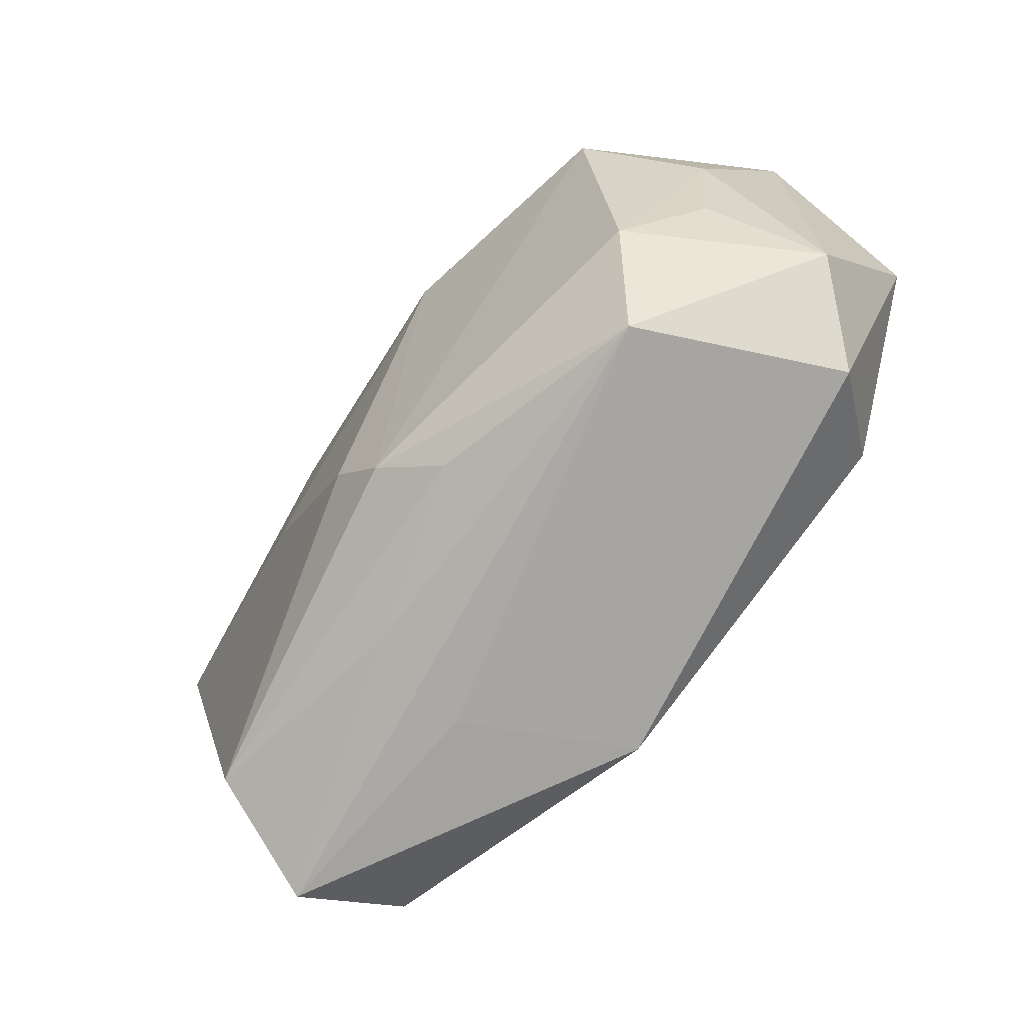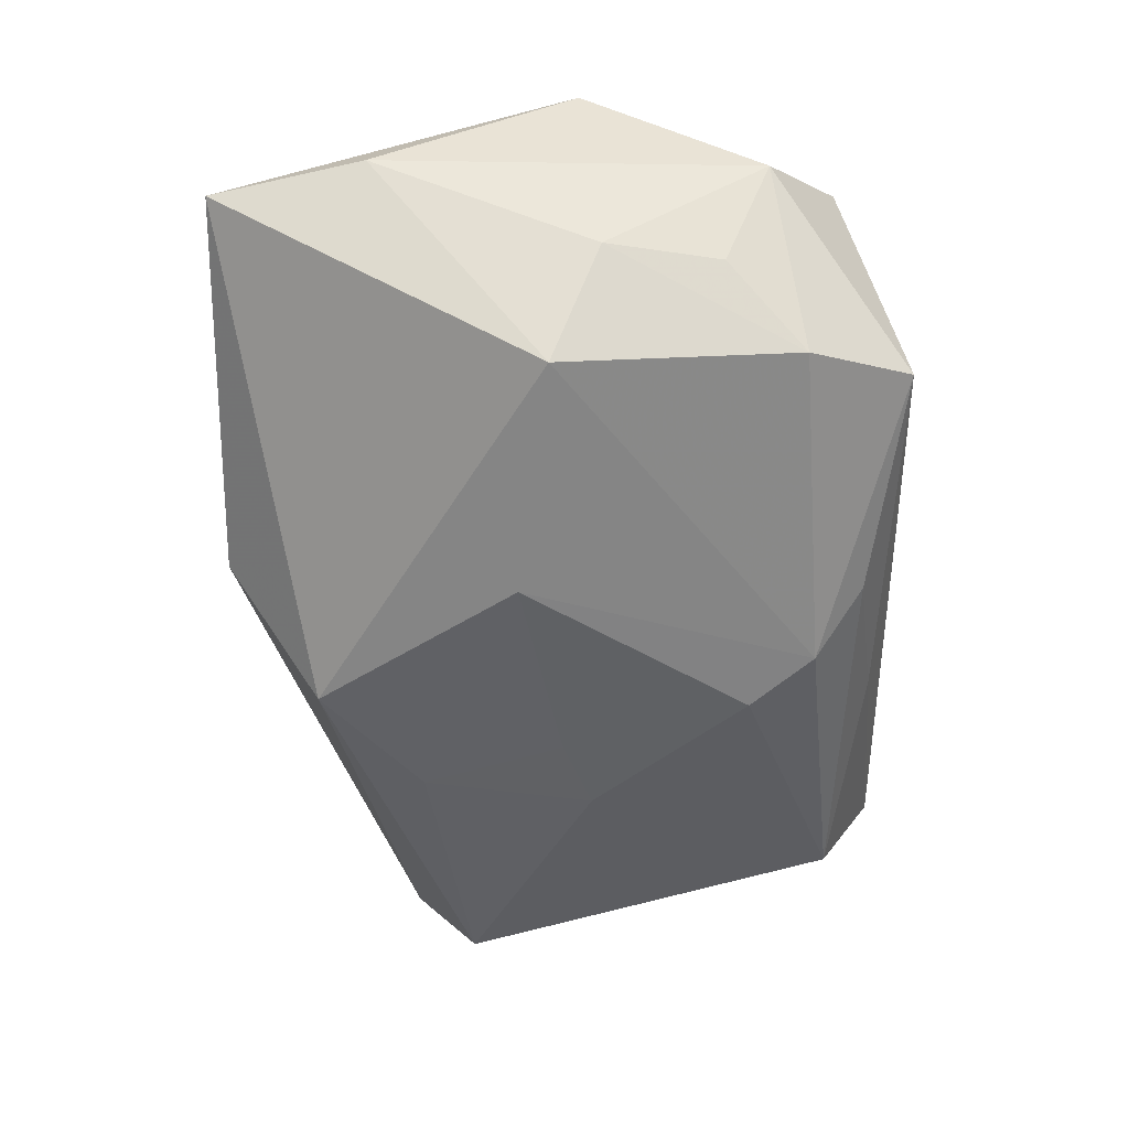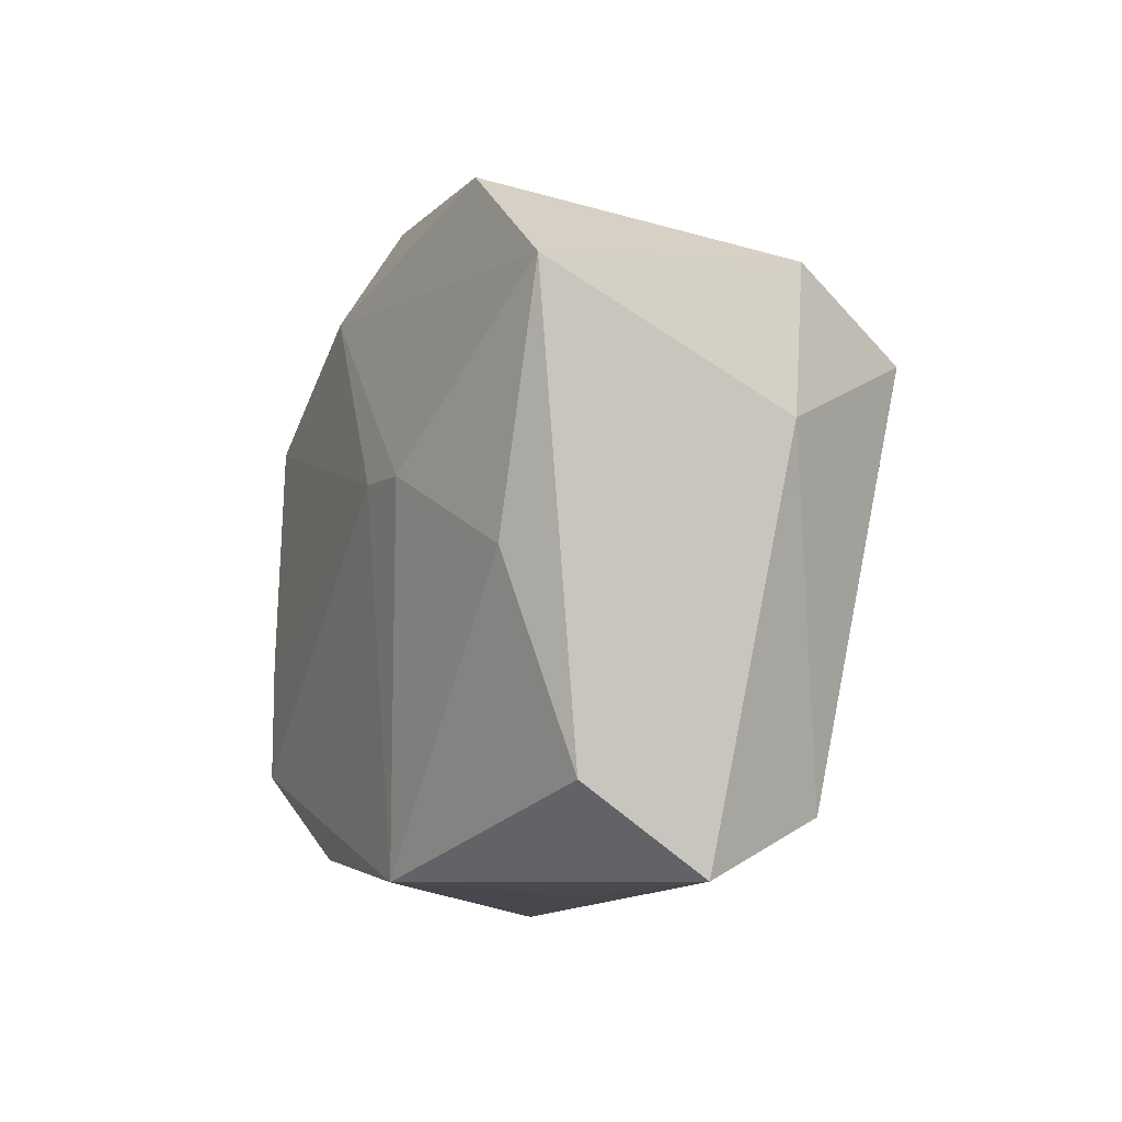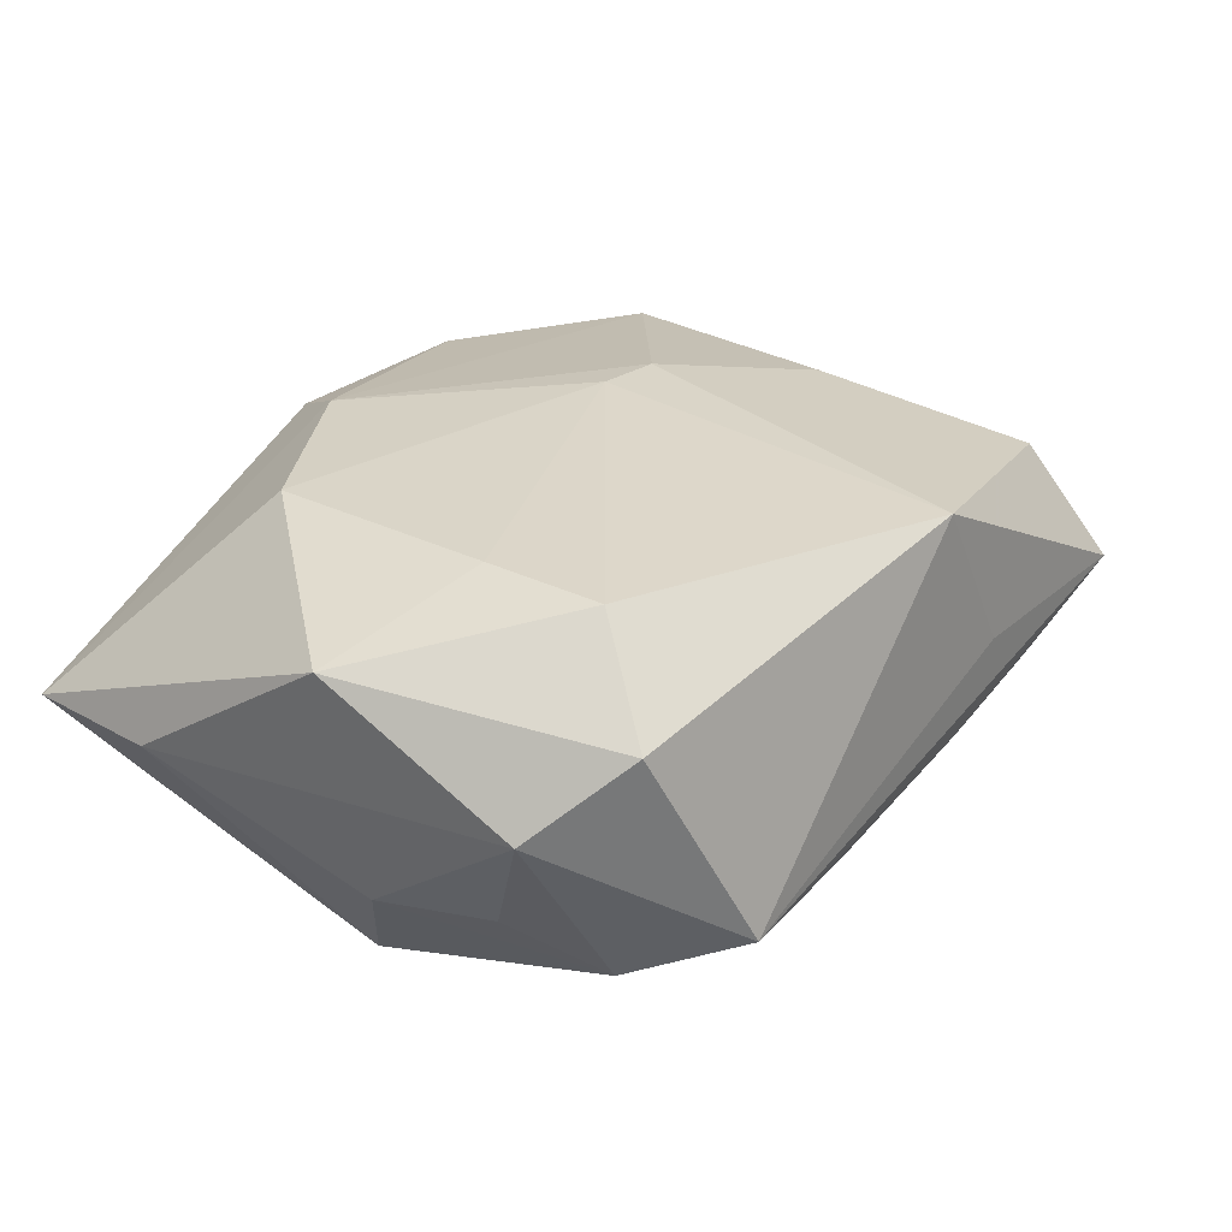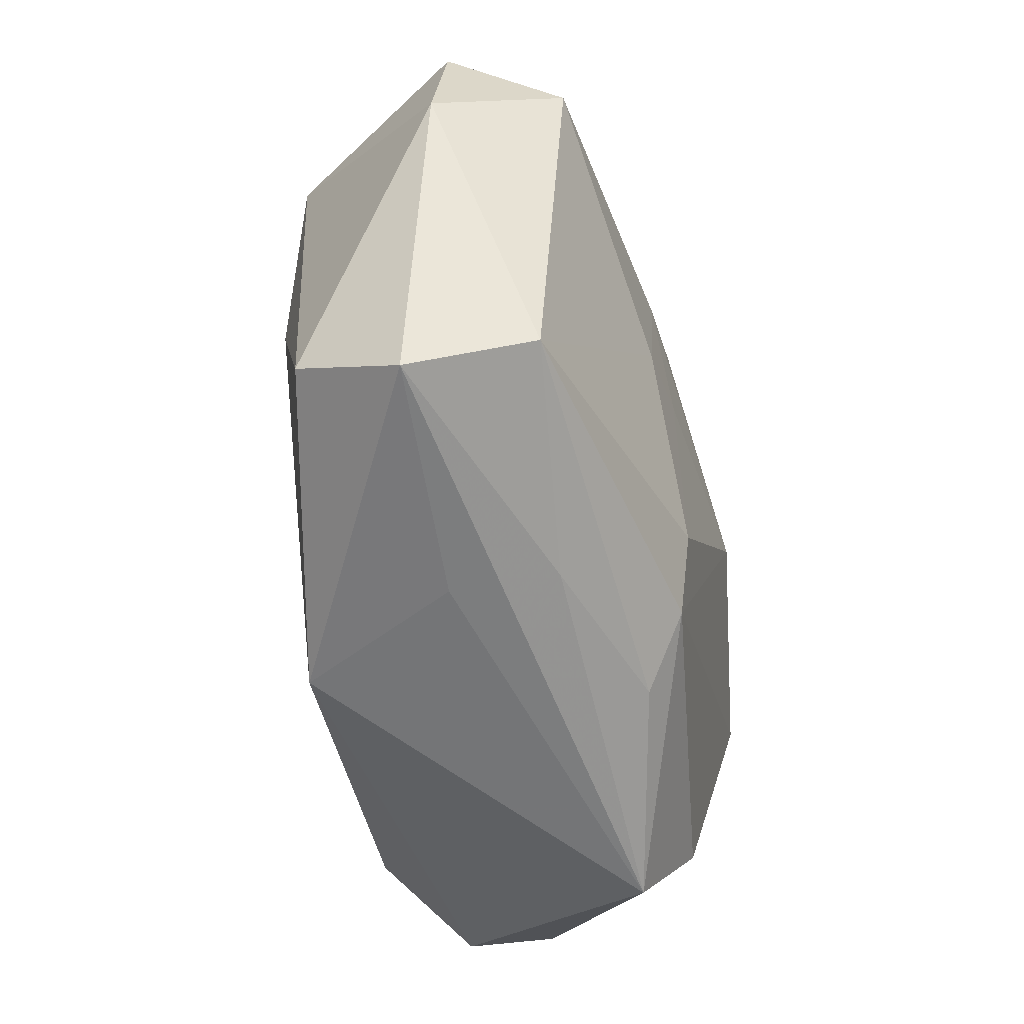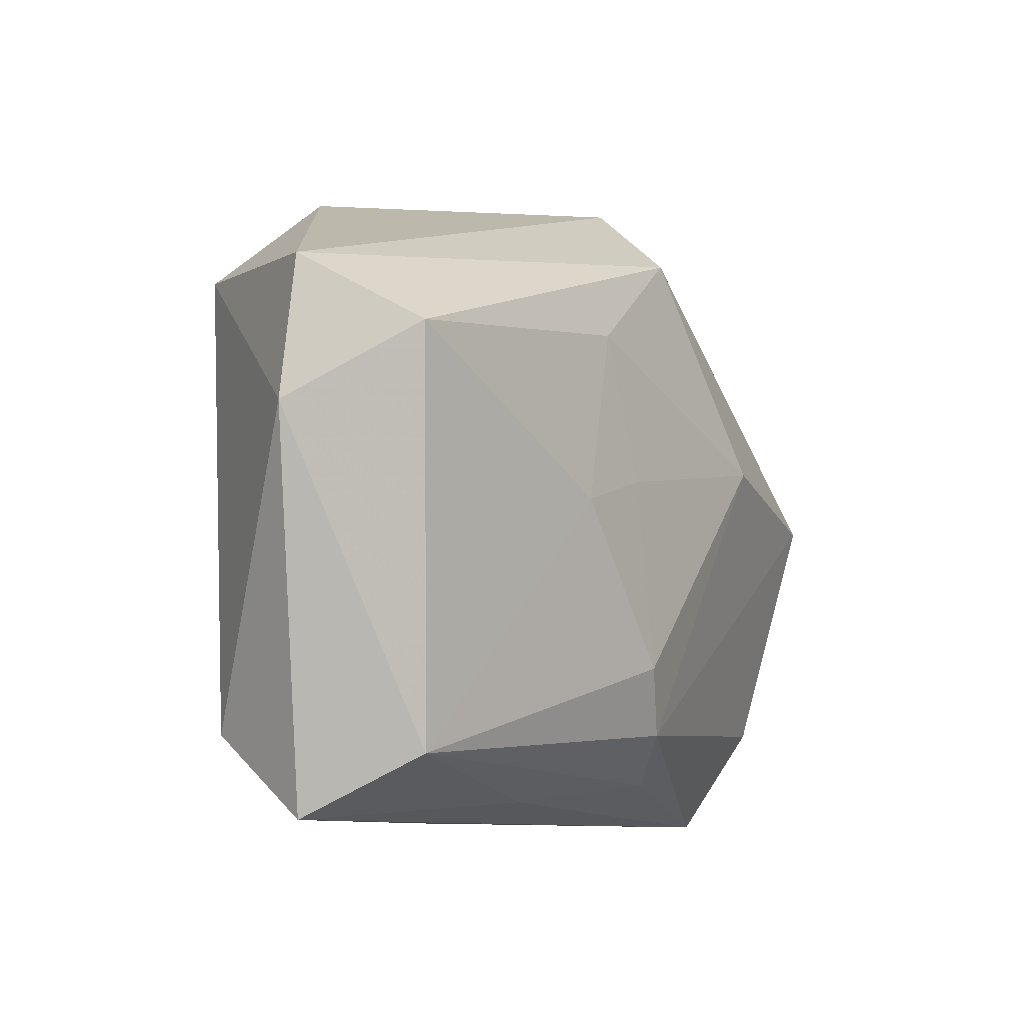
<metadata>
{"format":"obj","ext":"obj","renderer":"f3d","projection":"perspective","resolution":1024,"background":"white","views":[{"elev":-75.6,"azim":-126.4,"up":"+Y"},{"elev":-52.6,"azim":-88.8,"up":"+Z"},{"elev":-11.2,"azim":68.9,"up":"+Y"},{"elev":30.2,"azim":-54.8,"up":"+Z"},{"elev":-59.0,"azim":104.0,"up":"+Y"},{"elev":-9.1,"azim":121.3,"up":"+Y"}]}
</metadata>
<code>
v -0.002665 0.03116 0.0126
v 0.001198 -0.02185 -0.01669
v 0.0163 0.03023 0.01206
v 0.009219 0.0008617 -0.01911
v -0.03721 0.03033 -3.078e-05
v 0.02755 -0.003874 0.01382
v 0.03323 -0.02256 0.009457
v 0.03205 0.01867 0.01226
v -0.02456 -0.01714 0.01825
v 0.01369 0.01374 -0.01864
v 0.0435 0.004044 -0.004101
v -0.03357 -0.01367 -0.006122
v 0.01289 0.004446 0.01769
v -0.003803 0.03106 -0.008301
v -0.02454 -0.006154 0.01825
v 0.01161 -0.02814 -0.007931
v -0.02791 -0.02043 -0.01186
v -0.02386 0.01457 0.01778
v -0.03059 0.001164 -0.01695
v 0.03191 -0.0246 -0.01112
v -0.03883 -0.001562 0.01414
v 0.0166 -0.001662 -0.01838
v 0.03506 -0.03001 -0.0004072
v -0.01009 0.004271 -0.02079
v 0.00653 0.004928 0.01825
v 0.04279 0.01654 -0.005155
v 0.01351 -0.03 0.001303
v 0.005076 -0.01593 -0.01849
v -0.007816 0.02345 0.01696
v -0.02277 -0.03001 -0.007577
v 0.003312 0.02262 -0.01874
v -0.03685 -0.01798 0.004231
v -0.00342 -0.02629 -0.01248
v -0.03021 -0.02444 0.01078
v -0.03598 -0.00331 -0.00711
v 0.03882 0.01032 -0.0154
v 0.006525 -0.02881 0.01576
v -0.03959 0.01659 0.001378
f 24 19 31
f 31 19 5
f 2 19 24
f 17 2 30
f 19 2 17
f 24 31 10
f 8 7 11
f 14 31 5
f 5 1 14
f 30 2 33
f 33 2 20
f 25 9 37
f 32 17 30
f 28 2 24
f 20 2 28
f 26 8 11
f 31 14 26
f 29 1 5
f 5 18 29
f 29 18 25
f 6 37 7
f 7 8 6
f 7 37 23
f 23 20 11
f 11 7 23
f 21 18 5
f 19 17 35
f 34 32 30
f 30 37 34
f 34 37 9
f 9 21 34
f 34 21 32
f 24 10 4
f 4 28 24
f 22 4 10
f 20 28 22
f 28 4 22
f 36 10 31
f 31 26 36
f 36 22 10
f 36 26 11
f 20 22 36
f 11 20 36
f 8 26 3
f 1 29 3
f 3 29 8
f 3 14 1
f 3 26 14
f 25 37 13
f 37 6 13
f 13 6 8
f 13 29 25
f 8 29 13
f 27 37 30
f 30 23 27
f 27 23 37
f 30 33 16
f 16 23 30
f 16 33 20
f 20 23 16
f 15 21 9
f 18 21 15
f 15 9 25
f 25 18 15
f 32 21 38
f 38 35 32
f 38 21 5
f 5 19 38
f 19 35 38
f 17 32 12
f 12 35 17
f 32 35 12

</code>
